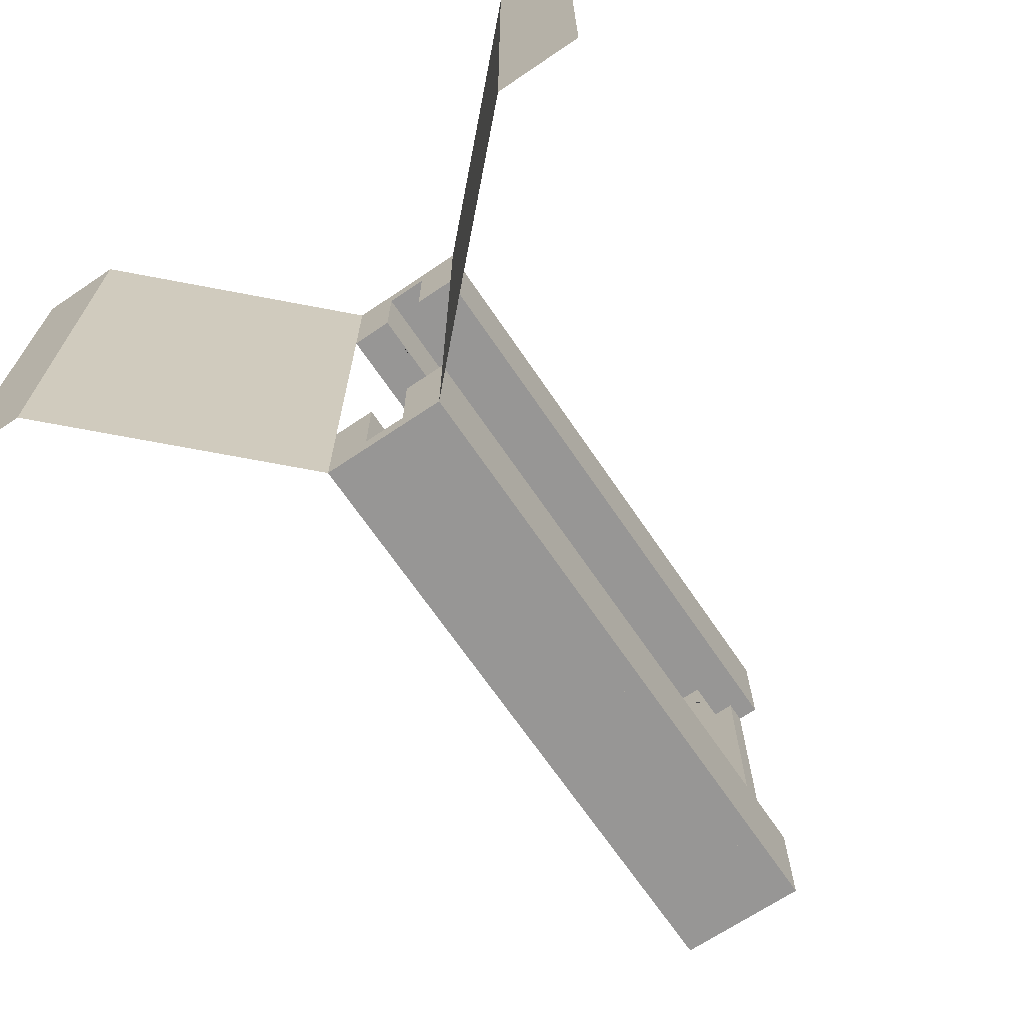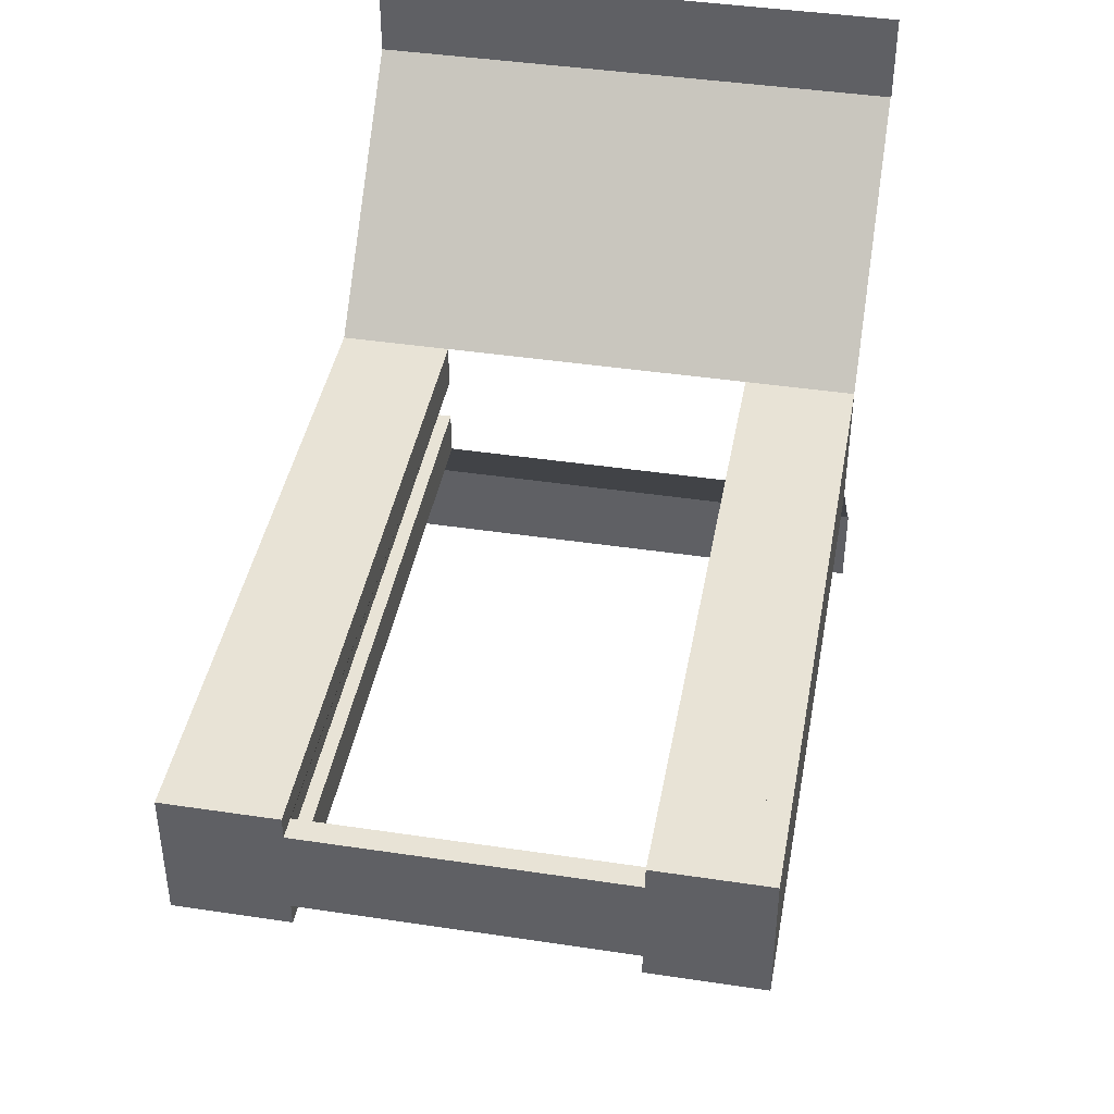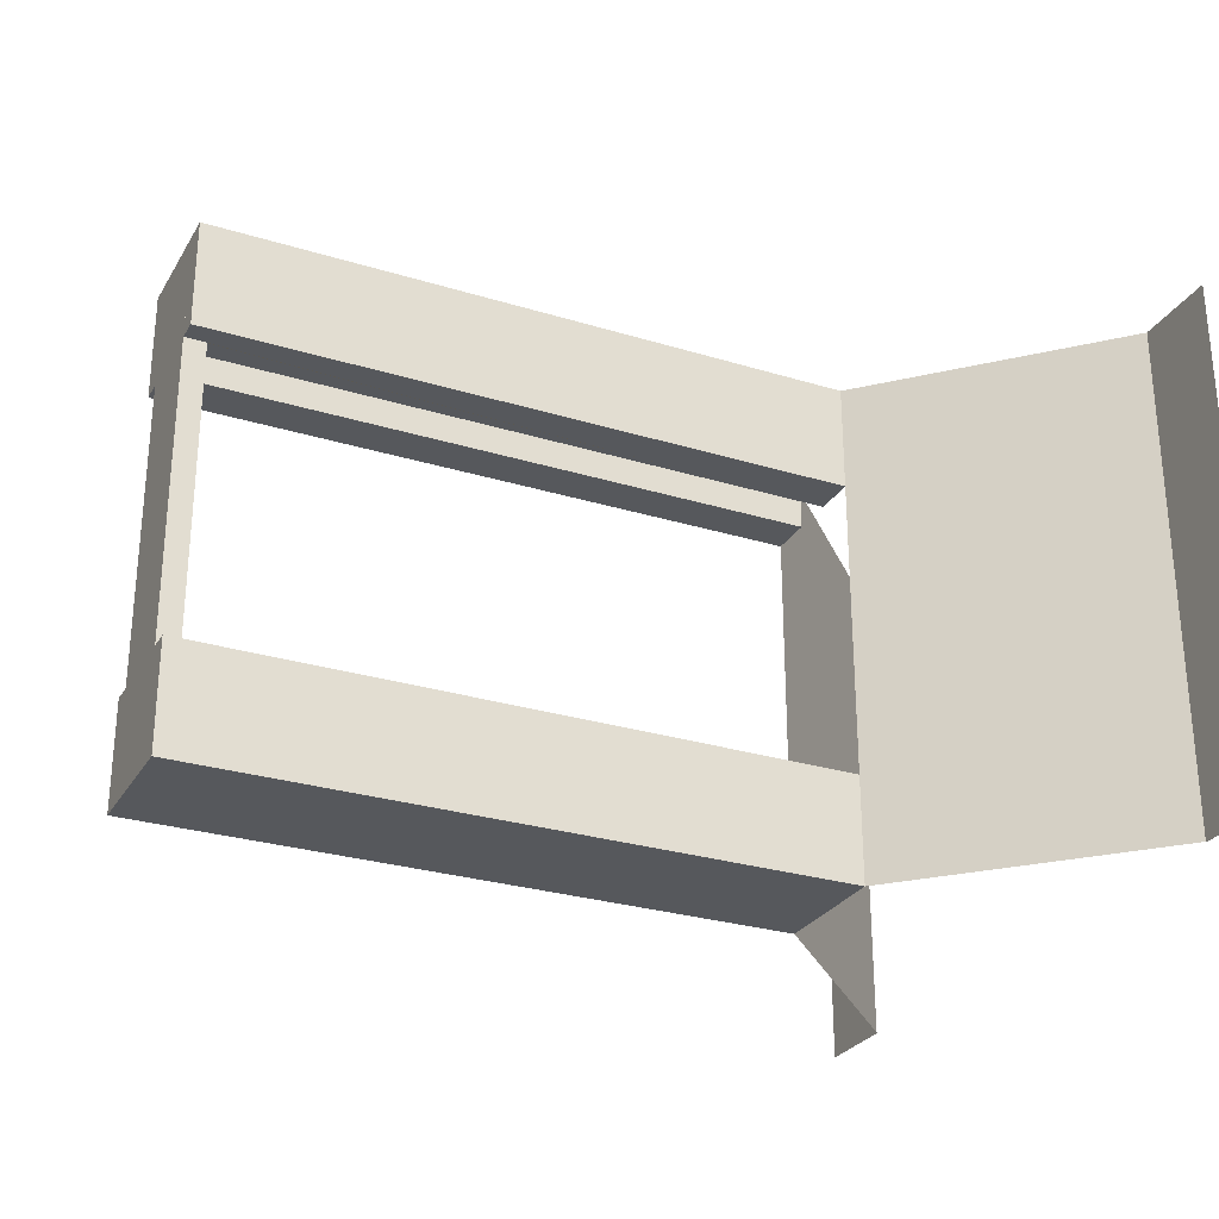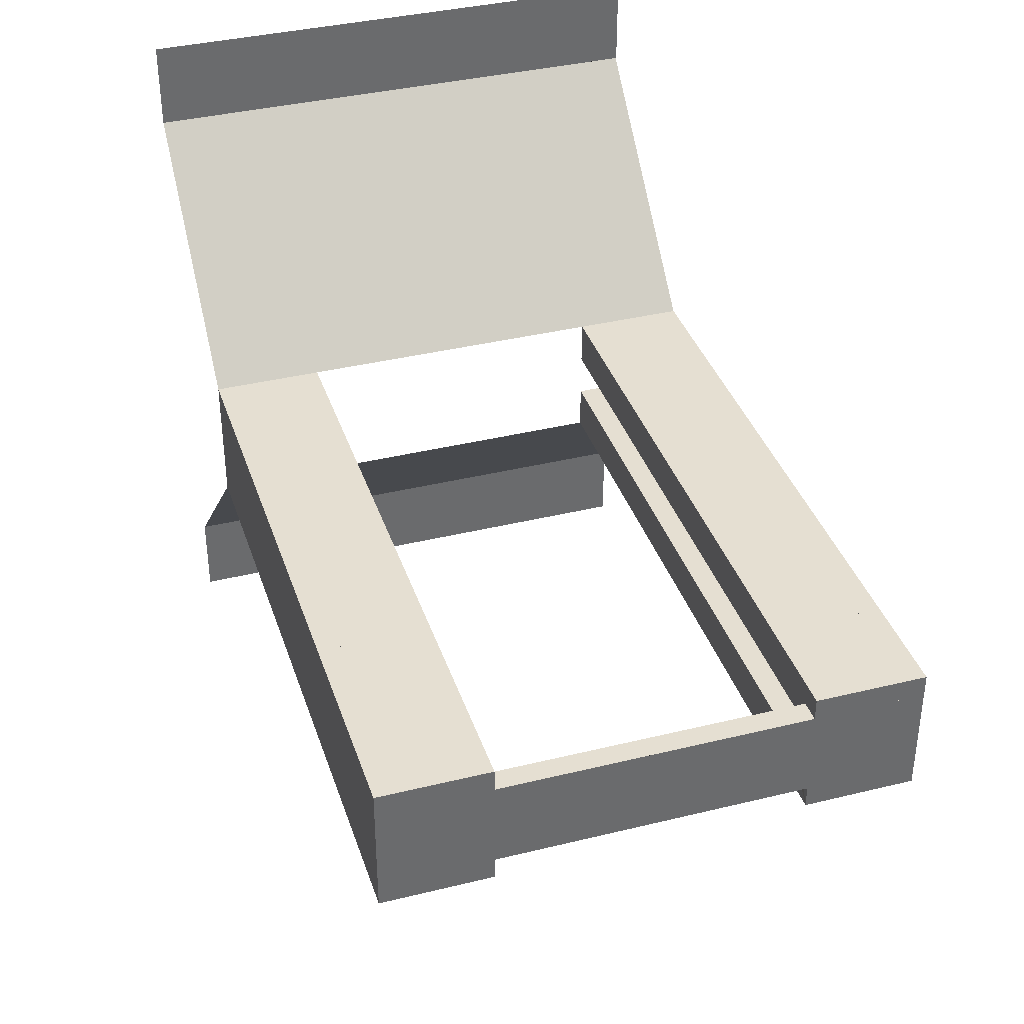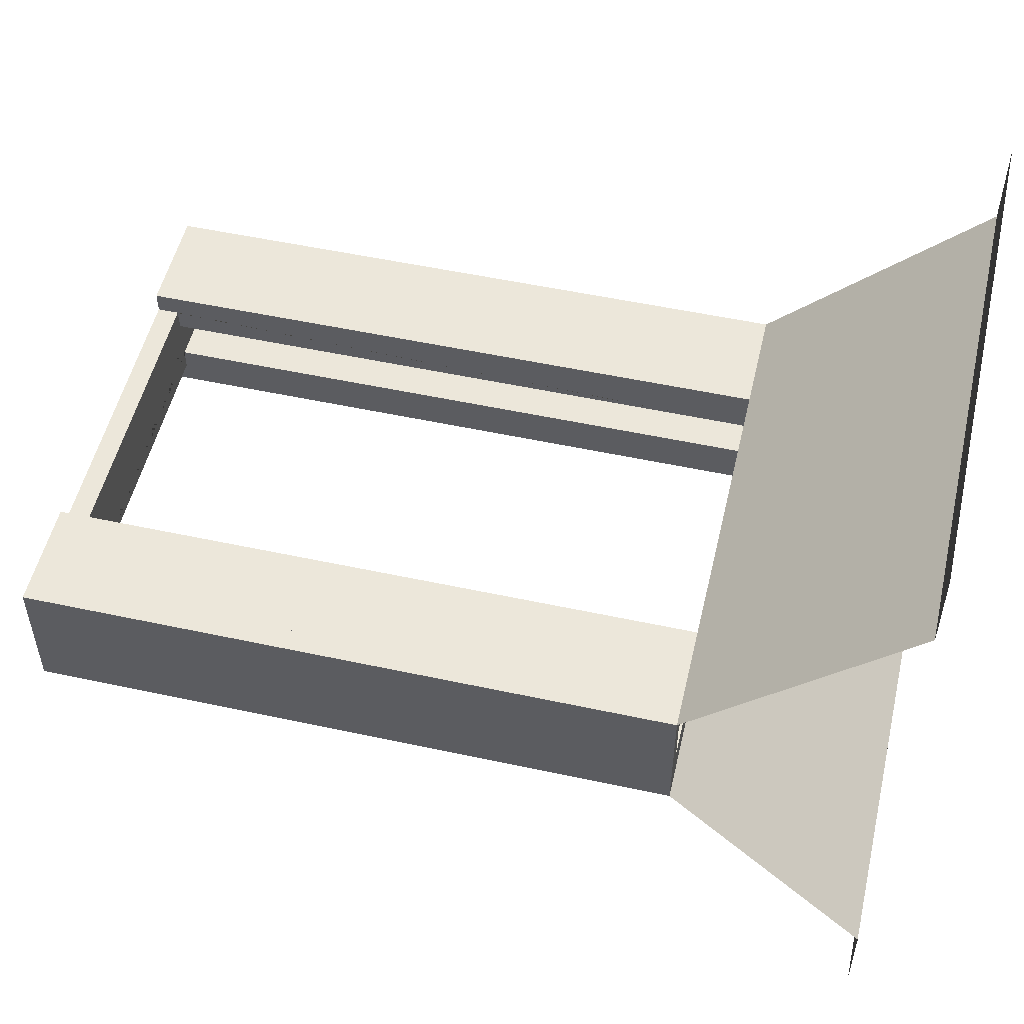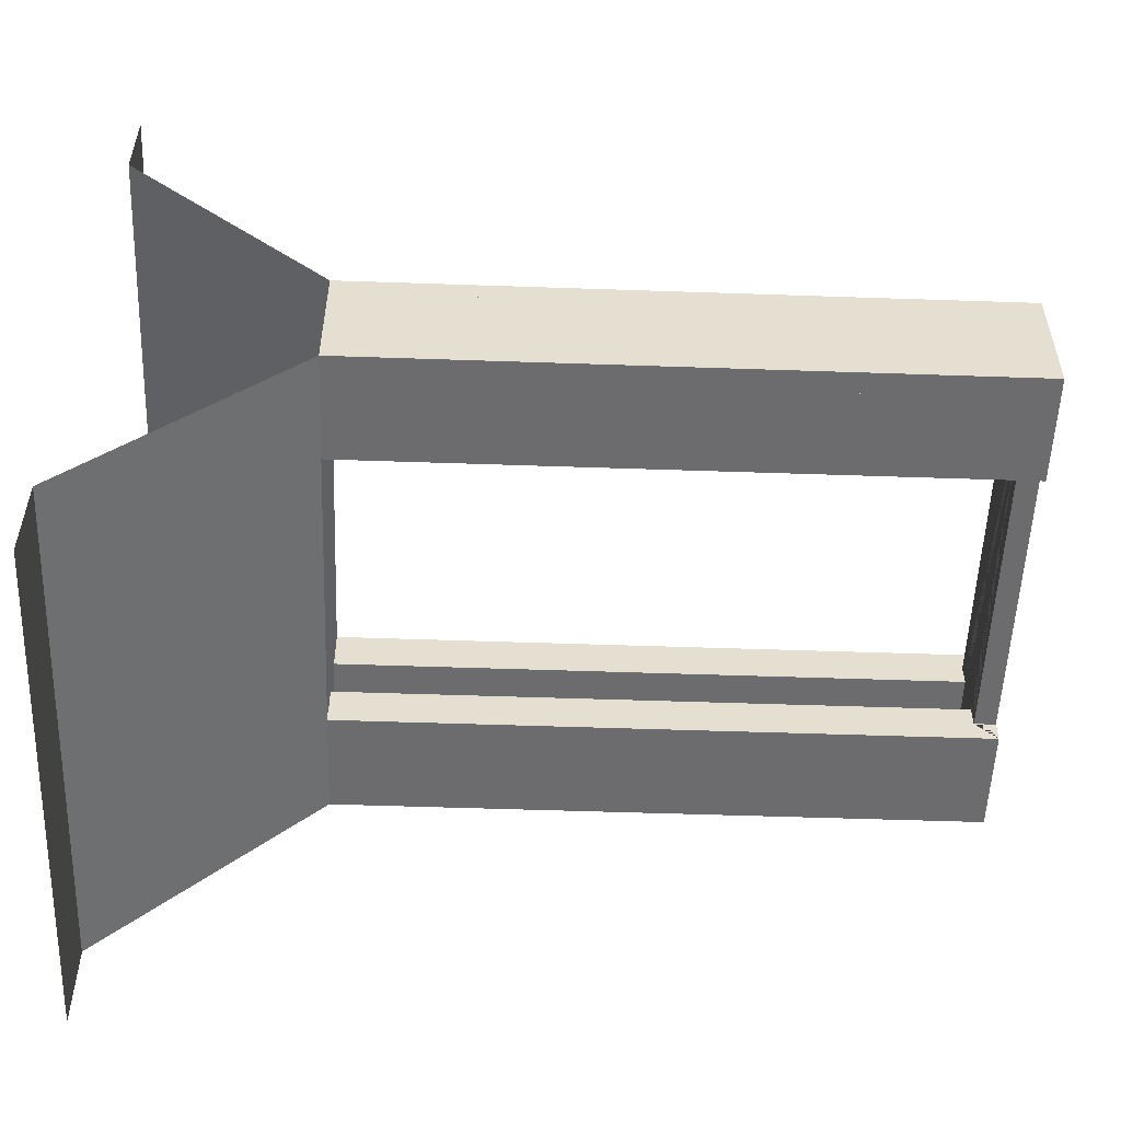
<metadata>
{"format":"obj","ext":"obj","renderer":"f3d","projection":"perspective","resolution":1024,"background":"white","views":[{"elev":-68.0,"azim":-55.9,"up":"+Z"},{"elev":41.8,"azim":100.3,"up":"+Y"},{"elev":-27.9,"azim":154.9,"up":"+Z"},{"elev":37.3,"azim":72.5,"up":"+Y"},{"elev":52.5,"azim":-166.9,"up":"+Y"},{"elev":-53.8,"azim":-2.1,"up":"+Y"}]}
</metadata>
<code>
g Mesh1 Model
v -0.3976 -0.1276 -0.13
v -0.3976 -0.1676 -0.13
v -0.3976 -0.1676 0.11
v -0.3976 -0.1276 0.11
v -0.3976 -0.1276 -0.1297
f 1 2 3 4 5
v -0.3 -0.03 0.11
v -0.3 -0.03 0.1
v -0.3 -0.03 0.06
v -0.3 -0.03 -0.07966
v -0.3 -0.03 -0.1197
v -0.3 -0.03 -0.1297
f 5 4 6 7 8 9 10 11
v 9.539e-17 -0.03 0.1
v 1.37e-16 -0.03 0.11
f 7 12 13 6
v -0.01 -0.02 0.1
v 8.762e-17 -0.02 0.1
v -0.3 -0.02 0.1
f 14 15 12 7 16
v 1.292e-16 -0.02 0.11
v -0.01 -0.02 0.11
f 15 17 18 14
f 15 17 13 12
v 1.425e-16 0.02 -0.07966
v 8.322e-17 0.02 -0.1197
v 1.143e-16 -0.02 -0.1197
v 1.736e-16 -0.02 -0.07966
v 9.037e-17 -0.02 0.06
v 9.814e-17 0.02 0.11
v 5.653e-17 0.02 0.1
v 5.929e-17 0.02 0.06
f 19 20 21 22 23 15 17 24 25 26
v 7.545e-17 0.03 -0.1197
v 1.347e-16 0.03 -0.07966
f 20 27 28 19
v -1.652e-16 0.02 -0.12
v 8.109e-17 0.02 -0.1297
v 7.332e-17 0.03 -0.1297
f 29 30 31 27 20
v -0.3 0.02 -0.1197
v -0.01 0.02 -0.1197
v -0.01 0.02 -0.12
v -0.3 0.02 -0.1297
f 32 33 34 29 30 35
v -0.3 0.01 -0.1197
v -0.01 0.01 -0.1197
f 33 32 36 37
v -0.3 0.03 -0.1197
f 33 20 27 38 32
v -0.3 -0.01 -0.1197
v -0.01 -0.01 -0.1197
v -0.01 -0.02 -0.1197
f 21 20 33 37 36 39 40 41
v -1.341e-16 -0.02 -0.12
f 21 42 29 20
v -0.01 -0.02 -0.12
f 21 41 43 42
v -0.3 -0.02 -0.1197
v 1.221e-16 -0.03 -0.1197
f 21 41 44 10 45
v -0.01 -0.02 -0.07966
f 41 21 22 46
v 1.814e-16 -0.03 -0.07966
f 45 21 22 47
v 1.122e-16 -0.02 -0.1297
v 1.199e-16 -0.03 -0.1297
f 48 42 21 45 49
f 30 29 42 48
f 29 42 43 34
v -0.3 -0.02 -0.1297
f 48 42 43 41 44 50
v -0.01 -0.01 0.1
v -0.01 0.01 0.1
v -0.01 0.01 0.06
v -0.01 0.02 0.06
v -0.01 0.02 -0.07966
v -0.01 0.01 -0.07966
v -0.01 -0.01 -0.07966
v -0.01 -0.02 0.06
v -0.01 -0.01 0.06
f 51 52 53 54 55 56 37 33 34 43 41 40 57 46 58 59
v -0.3 -0.01 0.1
v -0.3 0.01 0.1
f 60 61 52 51
v -0.3 0.02 0.11
v -0.3 0.02 0.1
v -0.3 -0.02 0.11
f 62 63 61 60 16 64
v -0.01 0.02 0.11
v -0.01 0.02 0.1
f 62 65 66 63
f 65 62 64 18
v 9.037e-17 0.03 0.11
v -0.3 0.03 0.11
f 62 65 24 67 68
f 24 25 66 65
v 4.876e-17 0.03 0.1
v 2.859e-16 0.03 0.1003
f 24 25 69 70 67
v 5.151e-17 0.03 0.06
f 69 25 26 71
v -0.3 0.03 0.1
f 25 66 63 72 69
f 25 66 54 26
f 66 54 53 52
v -0.3 0.01 0.06
v -0.3 0.03 0.06
f 73 74 71 26 54 53
f 63 72 74 73 61
v -0.3 0.03 0.1003
f 63 62 68 75 72
f 67 70 75 68
f 72 75 70 69
v -0.3976 0.1276 0.11
v -0.3976 0.1276 -0.1297
v -0.3 0.03 -0.1297
v -0.3 0.03 -0.07966
f 76 77 78 38 79 74 72 75 68
v -0.3976 0.1676 0.11
v -0.3976 0.1676 -0.13
v -0.3976 0.1276 -0.13
f 76 80 81 82 77
f 38 27 31 78
f 27 38 79 28
v -0.3 0.01 -0.07966
f 38 32 36 83 79
f 35 32 38 78
f 32 35 50 44 39 36
f 35 30 48 50
f 30 35 78 31
f 50 48 49 11
f 45 10 11 49
f 10 45 47 9
v -0.3 -0.01 -0.07966
f 47 22 46 57 84 9
f 22 23 58 46
v 9.814e-17 -0.03 0.06
v -0.3 -0.01 0.06
f 23 85 8 86 59 58
f 15 12 85 23
f 12 7 8 85
f 7 16 60 86 8
f 64 16 7 6
f 16 14 18 64
f 14 16 60 51
f 60 51 59 86
f 58 14 51 59
f 23 58 14 15
f 65 66 52 51 14 18
f 63 66 52 61
f 73 53 52 61
f 17 24 65 18
f 18 64 6 13 17
f 41 46 57 40
f 84 57 40 39
f 44 41 40 39
f 44 10 9 84 39
f 44 50 11 10
f 36 37 56 83
f 55 33 37 56
f 55 19 20 33
f 55 54 26 19
f 79 83 56 55 19 28
f 20 29 34 33
f 72 69 71 74

</code>
